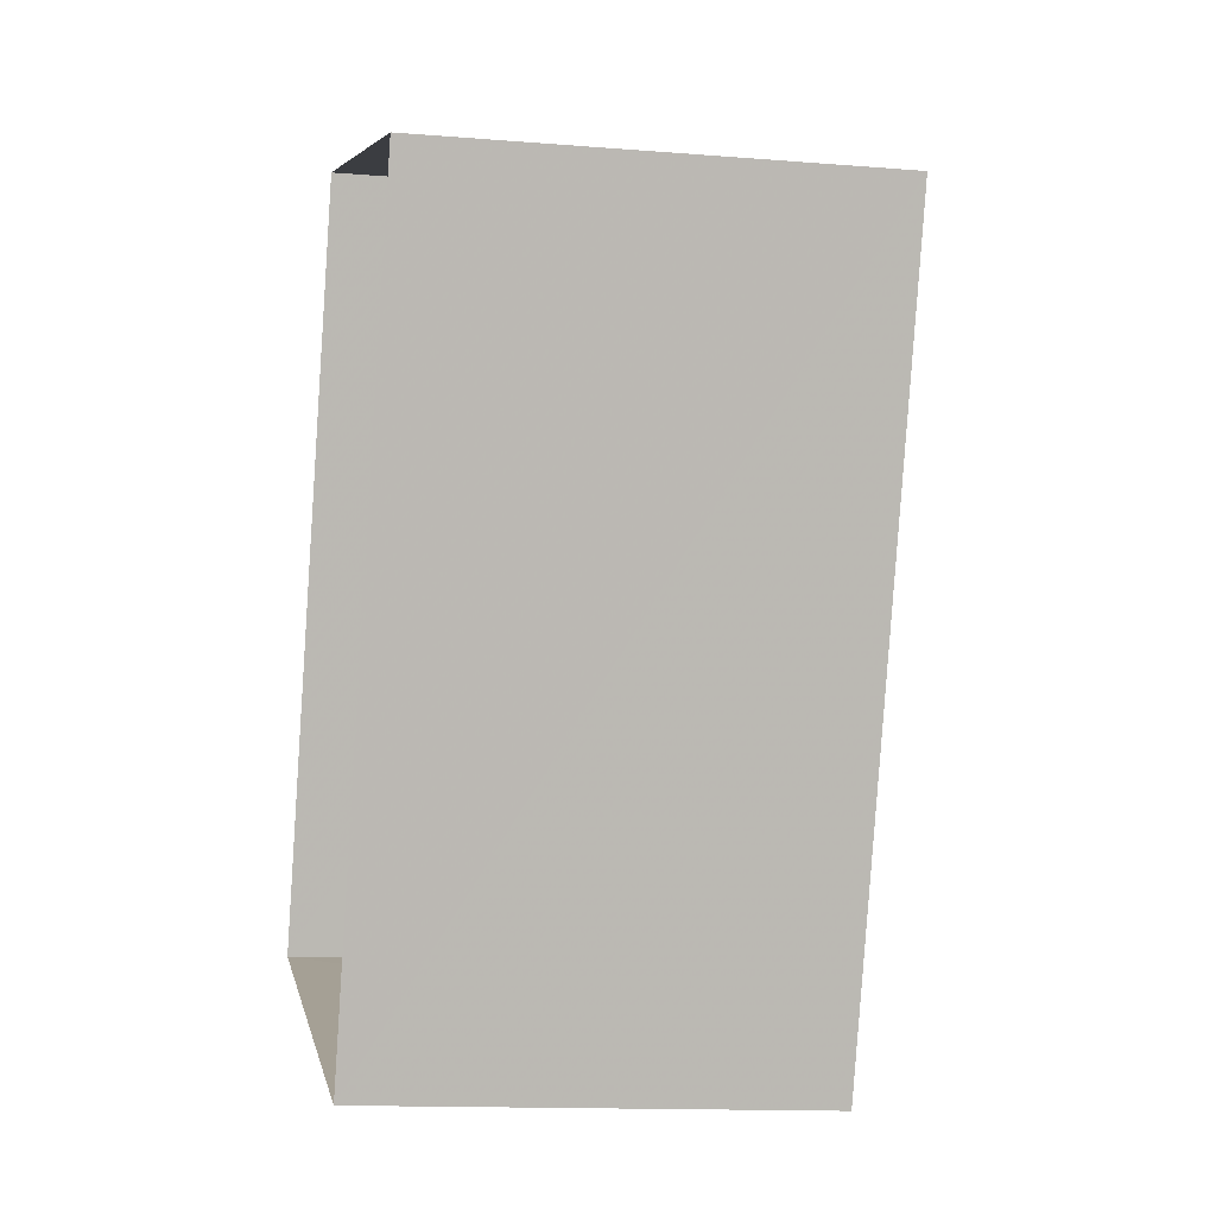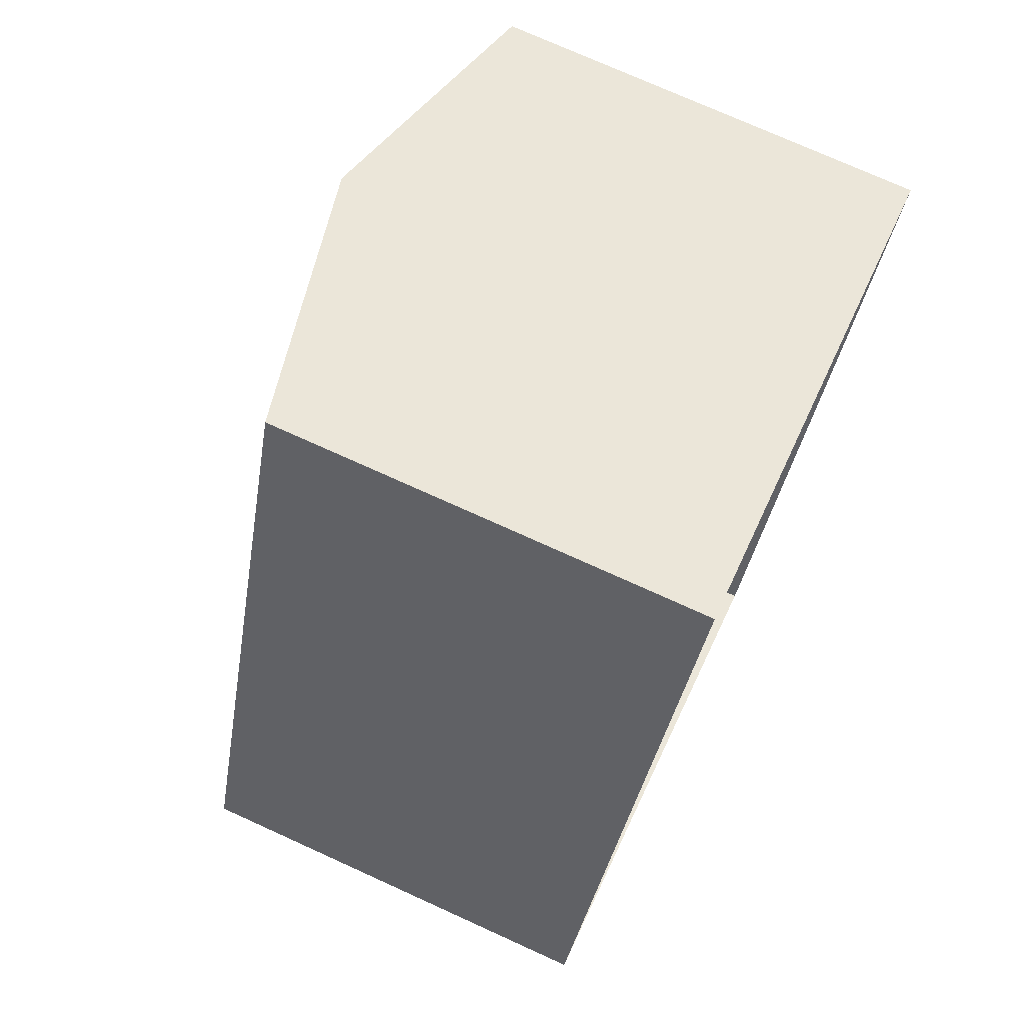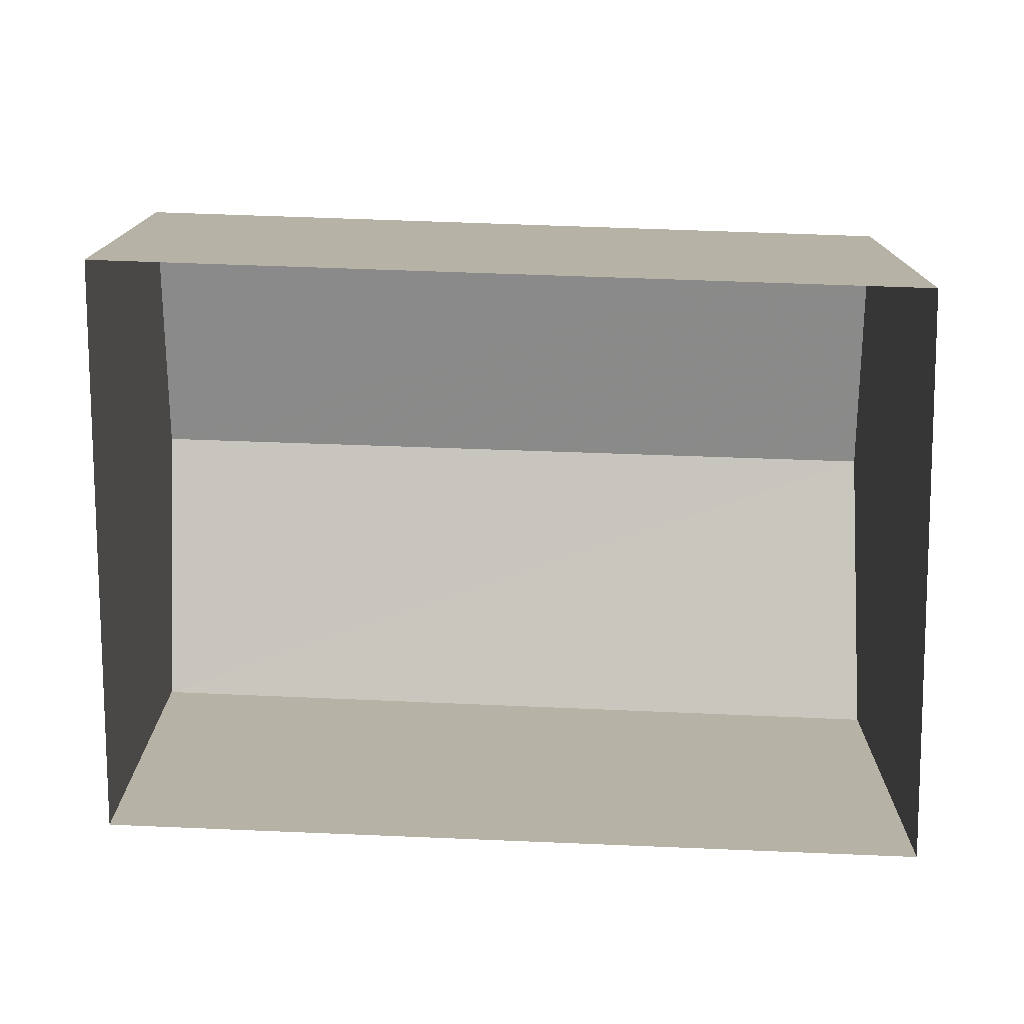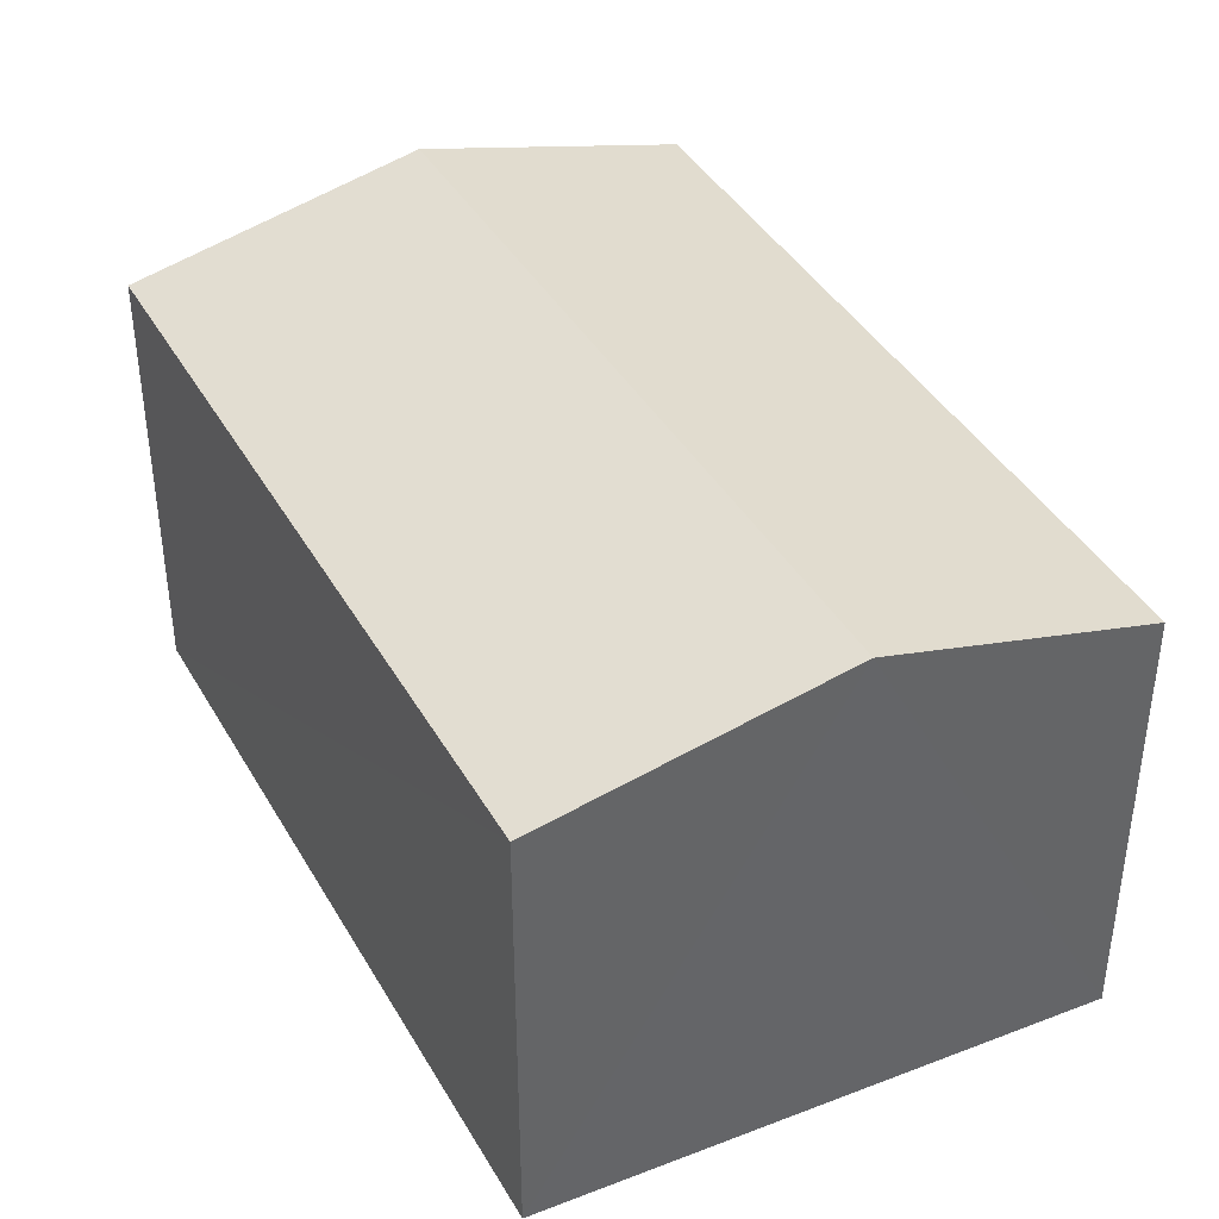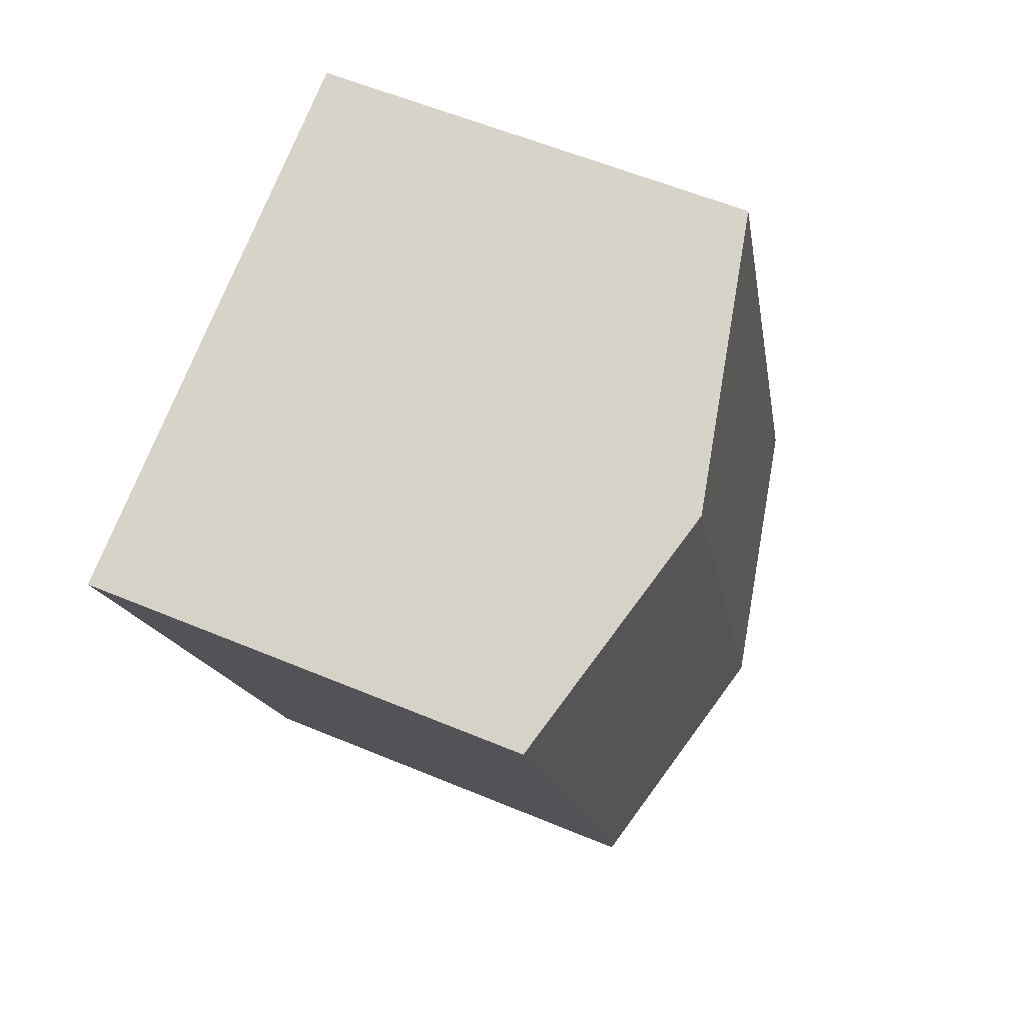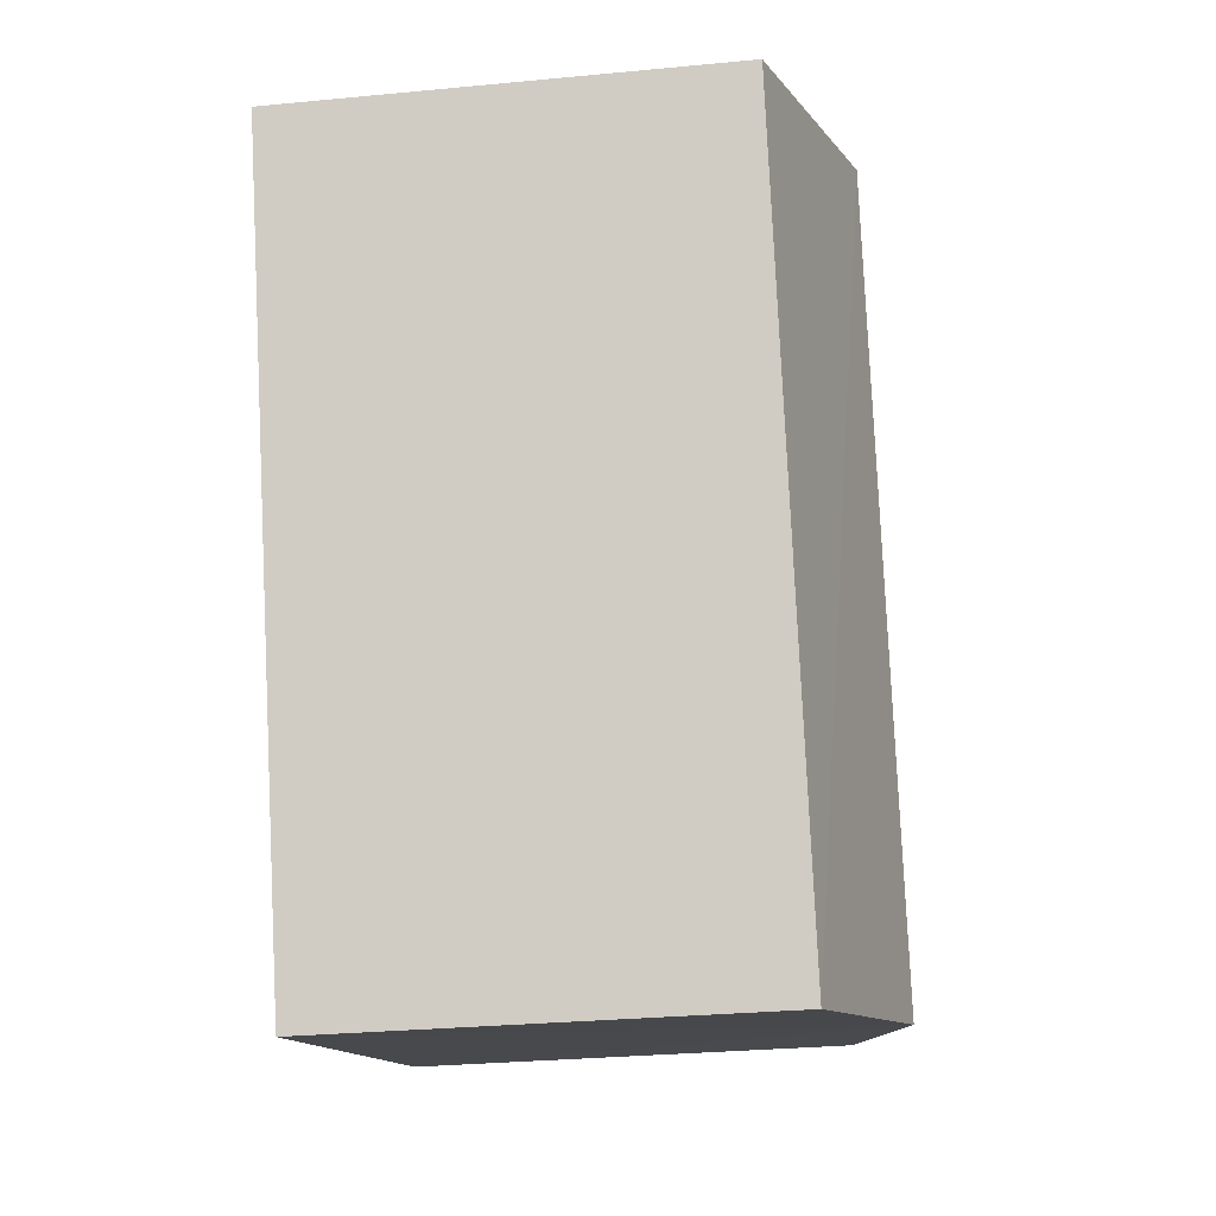
<metadata>
{"format":"obj","ext":"obj","renderer":"f3d","projection":"perspective","resolution":1024,"background":"white","views":[{"elev":-12.9,"azim":-101.1,"up":"+Y"},{"elev":75.1,"azim":115.0,"up":"+Y"},{"elev":-77.6,"azim":-71.7,"up":"+Z"},{"elev":41.1,"azim":172.7,"up":"+Z"},{"elev":57.1,"azim":-66.3,"up":"+Y"},{"elev":-30.6,"azim":-82.0,"up":"+Y"}]}
</metadata>
<code>
v -3.112e+05 4.311e+04 13.09
v -3.112e+05 4.312e+04 13.09
v -3.112e+05 4.312e+04 13.09
v -3.112e+05 4.311e+04 13.09
v -3.112e+05 4.311e+04 15.15
v -3.112e+05 4.312e+04 14.89
v -3.112e+05 4.312e+04 15.15
v -3.112e+05 4.311e+04 14.88
v -3.112e+05 4.311e+04 14.88
v -3.112e+05 4.312e+04 14.88
f 1 2 3
f 4 1 3
f 5 6 7
f 5 8 6
f 7 9 5
f 7 10 9
f 6 3 7
f 3 2 7
f 2 10 7
f 9 1 5
f 1 4 5
f 4 8 5
f 10 2 1
f 9 10 1
f 6 4 3
f 6 8 4

</code>
